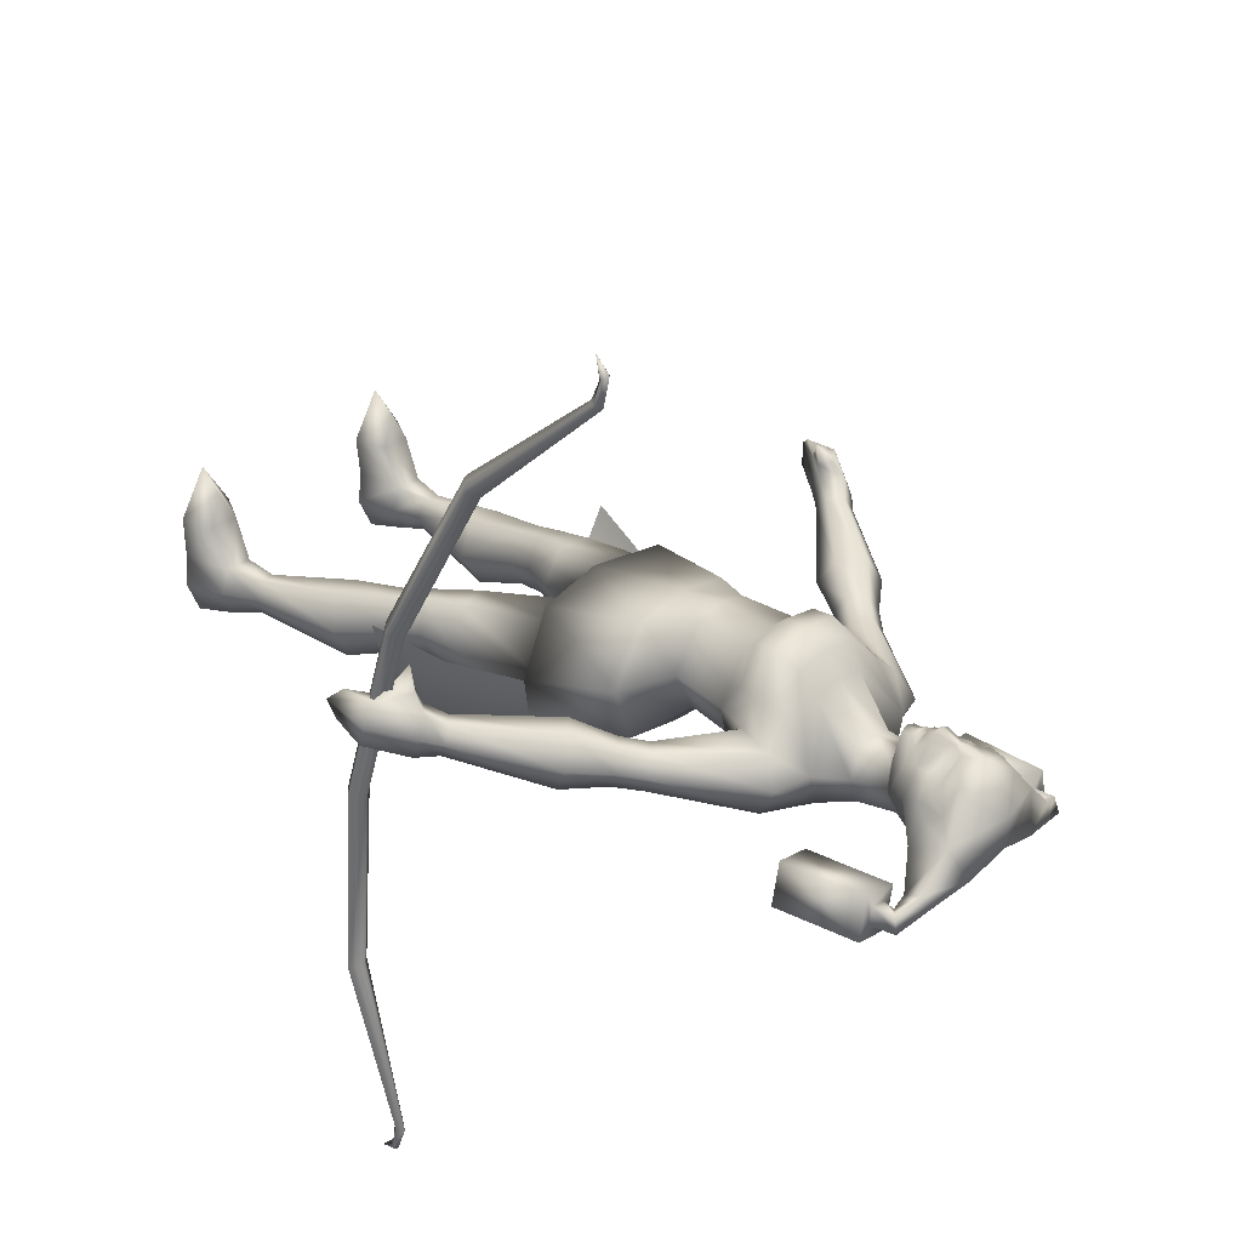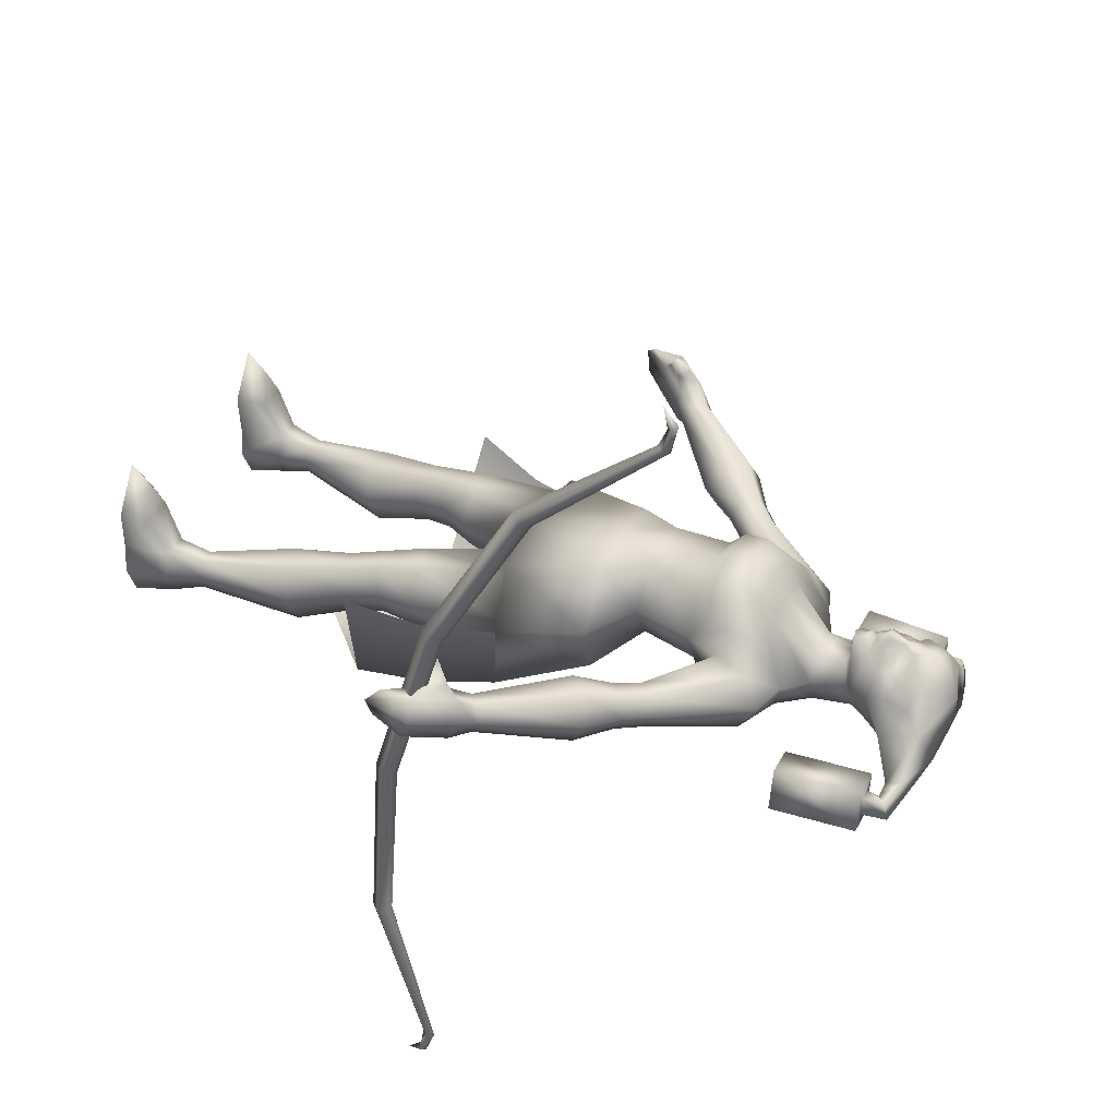
<metadata>
{"format":"obj","ext":"obj","renderer":"f3d","projection":"perspective","resolution":1024,"background":"white","views":[{"elev":28.7,"azim":130.3,"up":"+Z"},{"elev":36.8,"azim":114.8,"up":"+Z"}]}
</metadata>
<code>
g default
v -0.4692 15.28 0.02275
v -0.6927 17 -0.1033
v -0.9271 17.28 -1.492
v -0.5554 15.62 -1.175
v 1.4e-05 17.24 -0.03328
v 1.4e-05 15.16 -0.08067
v 1.4e-05 15.61 -1.327
v 1.4e-05 17.36 -1.241
v -0.7482 16.25 -1.613
v 1.4e-05 16.25 -1.795
v -0.7539 15.4 -0.5667
v -0.9286 16.13 -0.3259
v -1.287 17.03 -0.7608
v 1.4e-05 17.41 -0.5744
v -0.08372 16.3 0.4475
v -0.226 16.49 0.3778
v -0.735 16.49 0.09802
v -0.8575 16.29 -0.1167
v -0.6638 16.13 0.1083
v -0.2553 16.13 0.3531
v -0.2699 16.3 0.2124
v -0.3379 16.4 0.1857
v -0.5323 16.4 0.1094
v -0.6219 16.3 0.02424
v -0.5275 16.22 0.1113
v -0.3544 16.22 0.1792
v -0.4553 16.31 0.2006
v 1.4e-05 15.68 0.515
v 1.4e-05 15.62 0.4081
v -0.1208 15.62 0.383
v -0.3355 15.6 0.2437
v -0.1434 15.68 0.4734
v 1.4e-05 15.52 0.4622
v -0.1474 15.52 0.4206
v -0.1591 15.94 0.5863
v 1.4e-05 15.93 0.6543
v 1.4e-05 16.34 0.4801
v 1.4e-05 15.78 0.515
v -0.1525 15.79 0.482
v -0.6638 15.91 0.1206
v -0.2464 15.85 0.3993
v 1.4e-05 16.89 0.362
v -0.6366 16.79 0.09206
v 1.4e-05 15.39 0.3977
v -0.1474 15.4 0.3561
v -0.562 15.59 0.0675
v 1.4e-05 15.2 0.3977
v -0.1791 15.23 0.3561
v -0.8629 15.78 -0.4787
v -3.316 12.07 -0.6468
v -3.007 11.77 -0.6468
v -2.81 11.65 -0.2736
v -2.921 11.85 0.09963
v -3.23 12.16 0.09963
v -3.428 12.27 -0.2736
v -1.995 13.56 -1.132
v -1.646 12.81 -1.132
v -1.499 12.46 -0.4903
v -1.61 12.87 0.1517
v -1.896 13.62 0.06542
v -2.098 13.96 -0.4903
v -3.858 11.85 -0.1376
v -3.762 11.63 -0.514
v -3.639 11.76 0.2389
v -3.323 11.44 0.2389
v -3.227 11.22 -0.1376
v -3.447 11.32 -0.514
v -4.607 11.37 0.06449
v -4.47 11.06 -0.4699
v -4.295 11.23 0.5988
v -3.847 10.79 0.5988
v -3.711 10.47 0.06449
v -4.023 10.61 -0.4699
v -5.862 9.736 0.5383
v -5.783 9.557 0.2301
v -5.682 9.658 0.8465
v -5.423 9.4 0.8465
v -5.345 9.22 0.5383
v -5.525 9.298 0.2301
v -0.6291 10.94 -0.5751
v -0.6291 11.06 1.247
v -1.149 10.95 0.3112
v -0.7651 12.18 -0.7965
v -0.7197 12.2 1.164
v -1.385 12.18 0.2199
v -1.802 10.11 -0.04819
v -1.288 10.02 -1.296
v -1.121 10.18 1.118
v -2.358 8.39 -0.2167
v -1.763 8.063 -2.077
v -1.617 8.267 0.9774
v -0.7909 12.97 -1.31
v -0.8299 12.97 1.419
v -0.742 13.85 -1.39
v -0.6433 13.73 0.6353
v -1.4 14.19 -0.4069
v -0.4614 14.55 -1.213
v -0.4229 14.55 -0.1677
v -0.6762 14.55 -0.6703
v -0.4057 15.35 -1.142
v -0.3701 15.17 -0.1927
v 1.4e-05 14.55 -0.03867
v 1.4e-05 13.73 0.7643
v 1.4e-05 12.97 1.548
v 1.4e-05 12.2 1.293
v 1.4e-05 11.06 1.395
v 1.4e-05 10.18 1.315
v 1.4e-05 8.051 1.099
v 1.4e-05 7.851 -2.378
v 1.4e-05 10.02 -1.498
v 1.4e-05 10.94 -0.7061
v 1.4e-05 12.18 -0.9274
v 1.4e-05 12.97 -1.441
v 1.4e-05 13.85 -1.521
v 1.4e-05 14.55 -1.344
v 1.4e-05 15.35 -1.256
v -1.839 6.22 -1.074
v -1.166 6.083 -1.074
v -0.8166 6.074 -0.3367
v -1.141 6.203 0.4001
v -1.815 6.34 0.4001
v -2.164 6.348 -0.3367
v -1.519 8.422 -1.336
v -0.6023 8.236 -1.336
v -0.1442 8.143 -0.3305
v -0.6023 8.236 0.6746
v -1.519 8.422 0.6746
v -1.977 8.515 -0.3305
v -2.171 5.589 -0.3367
v -1.896 5.576 -0.9194
v -1.913 5.493 0.246
v -1.381 5.385 0.246
v -1.106 5.373 -0.3367
v -1.364 5.468 -0.9194
v -2.27 4.913 -0.462
v -2.004 4.953 -0.9992
v -2.04 4.772 0.07518
v -1.545 4.672 0.07518
v -1.278 4.712 -0.462
v -1.508 4.853 -0.9992
v -2.588 3.655 -0.7845
v -2.268 3.703 -1.43
v -2.312 3.486 -0.1391
v -1.657 3.365 -0.1391
v -1.297 3.413 -0.7845
v -1.612 3.582 -1.43
v -2.659 1.63 -0.7845
v -2.507 1.549 -1.136
v -2.487 1.645 -0.433
v -2.164 1.58 -0.433
v -2.012 1.499 -0.7845
v -2.184 1.484 -1.136
v 1.4e-05 8.143 -0.3305
v -2.809 6.869 -0.1884
v -2.005 6.542 -2.391
v 1.4e-05 6.33 -2.692
v -3.258 5.42 0.2681
v -2.161 5.01 -2.472
v 1.4e-05 3.176 -2.907
v -2.883 0.8731 -0.8319
v -2.664 0.8718 -1.319
v -2.692 0.8734 -0.3545
v -2.116 0.8723 -0.3545
v -1.951 0.871 -0.8319
v -2.198 0.8708 -1.319
v -3.045 0.008022 -0.8319
v -2.75 0.006291 -1.49
v -2.981 0.008352 -0.2186
v -1.87 0.00695 -0.2186
v -1.789 0.005218 -0.8319
v -2.122 0.004888 -1.49
v -2.09 0.5391 0.459
v -2.72 0.5402 0.459
v -1.791 0.00695 0.595
v -3.006 0.008352 0.595
v -2.404 0.4501 1.077
v -2.398 0.007651 1.517
v 1.4e-05 13.41 1.246
v -0.7664 13.41 1.117
v -1.38 13.56 0.5403
v -1.472 12.97 0.7302
v -1.293 12.56 0.8127
v -0.817 12.51 1.413
v 1.4e-05 12.51 1.542
v -0.597 15.27 -0.6024
v -1.954 16.65 -1.509
v -1.955 16.99 -1.393
v -1.285 16.22 -1.037
v -0.9254 16.48 -1.768
v -1.803 16.75 -1.818
v -1.803 17.09 -1.701
v 1.4e-05 16.8 -1.79
v -0.9349 16.66 -0.4388
v -1.03 16.37 -0.6215
v -2.232 16.7 -2.032
v -2.51 16.9 -1.928
v -2.451 16.81 -1.586
v -2.173 16.61 -1.691
v -2.209 16.35 -2.025
v -2.558 16.38 -1.943
v -2.474 16.38 -1.593
v -2.126 16.35 -1.676
v -2.024 16.33 -2.327
v -2.859 16.4 -2.129
v -2.66 16.4 -1.291
v -1.824 16.33 -1.49
v -2.16 14.56 -2.292
v -2.995 14.63 -2.094
v -2.796 14.63 -1.256
v -1.961 14.56 -1.455
v -6.192 9.451 0.6735
v -6.108 9.213 0.2047
v -6.001 9.402 1.11
v -5.662 9.055 1.044
v -5.641 8.959 0.6202
v -5.833 8.927 0.1724
v -6.786 8.718 0.9138
v -6.681 8.509 0.4357
v -6.547 8.735 1.329
v -6.178 8.481 1.232
v -6.203 8.413 0.7993
v -6.376 8.316 0.3727
v -6.749 7.813 1.139
v -6.618 7.889 0.7197
v -6.559 8.058 1.341
v -5.748 8.863 1.763
v -5.738 8.952 1.351
v -5.939 9.156 1.401
v -5.978 8.665 1.445
v -6.213 8.822 1.51
v 0.6927 17 -0.1033
v 1.287 17.03 -0.7608
v 0.7482 16.25 -1.613
v 0.5554 15.62 -1.175
v 0.9271 17.28 -1.492
v 0.226 16.49 0.3778
v 0.3379 16.4 0.1857
v 0.5324 16.4 0.1094
v 0.735 16.49 0.09802
v 0.622 16.3 0.02424
v 0.8575 16.29 -0.1167
v 0.6638 16.13 0.1083
v 0.5275 16.22 0.1113
v 0.3544 16.22 0.1792
v 0.2553 16.13 0.3531
v 0.2699 16.3 0.2124
v 0.4553 16.31 0.2006
v 0.1208 15.62 0.383
v 0.1434 15.68 0.4734
v 0.1475 15.52 0.4206
v 0.3355 15.6 0.2437
v 0.1525 15.79 0.482
v 0.1591 15.94 0.5863
v 0.08375 16.3 0.4475
v 0.2464 15.85 0.3993
v 0.6638 15.91 0.1206
v 0.9349 16.66 -0.4388
v 0.6366 16.79 0.09205
v 0.1475 15.4 0.3561
v 0.5621 15.59 0.0675
v 0.1791 15.23 0.3561
v 0.4692 15.28 0.02275
v 0.8629 15.78 -0.4787
v 0.9286 16.13 -0.3259
v 0.754 15.4 -0.5667
v 3.316 12.07 -0.6468
v 3.007 11.77 -0.6468
v 1.646 12.81 -1.132
v 1.995 13.56 -1.132
v 2.81 11.65 -0.2736
v 1.499 12.46 -0.4903
v 2.921 11.85 0.09963
v 1.61 12.87 0.1517
v 3.23 12.16 0.09963
v 1.896 13.62 0.06542
v 3.428 12.27 -0.2736
v 2.098 13.96 -0.4903
v 3.858 11.85 -0.1376
v 3.762 11.63 -0.514
v 3.639 11.76 0.2389
v 3.324 11.44 0.2389
v 3.228 11.22 -0.1376
v 3.447 11.32 -0.514
v 4.607 11.37 0.06449
v 4.47 11.06 -0.4699
v 4.295 11.23 0.5988
v 3.847 10.79 0.5988
v 3.711 10.47 0.06449
v 4.023 10.61 -0.4699
v 5.862 9.736 0.5383
v 5.783 9.557 0.2301
v 5.682 9.658 0.8465
v 5.424 9.4 0.8465
v 5.345 9.22 0.5383
v 5.525 9.298 0.2301
v 0.6292 10.94 -0.5751
v 0.7651 12.18 -0.7965
v 0.6292 11.06 1.247
v 0.7197 12.2 1.164
v 1.149 10.95 0.3112
v 1.385 12.18 0.2199
v 1.802 10.11 -0.04819
v 1.288 10.02 -1.296
v 1.121 10.18 1.118
v 2.358 8.39 -0.2167
v 1.763 8.063 -2.077
v 1.617 8.267 0.9774
v 0.7909 12.97 -1.31
v 0.817 12.51 1.413
v 1.472 12.97 0.7302
v 1.293 12.56 0.8127
v 0.742 13.85 -1.39
v 0.7664 13.41 1.117
v 0.6433 13.73 0.6353
v 1.38 13.56 0.5403
v 1.4 14.19 -0.4069
v 0.4615 14.55 -1.213
v 0.4229 14.55 -0.1677
v 0.6763 14.55 -0.6703
v 0.4058 15.35 -1.142
v 0.3701 15.17 -0.1927
v 1.839 6.22 -1.074
v 1.166 6.083 -1.074
v 0.6023 8.236 -1.336
v 1.519 8.422 -1.336
v 0.8166 6.074 -0.3367
v 0.1442 8.143 -0.3305
v 1.141 6.203 0.4001
v 0.6023 8.236 0.6746
v 1.815 6.34 0.4001
v 1.519 8.422 0.6746
v 2.164 6.348 -0.3367
v 1.977 8.515 -0.3305
v 2.75 0.006291 -1.49
v 3.045 0.008022 -0.8319
v 2.981 0.008352 -0.2186
v 1.87 0.00695 -0.2186
v 1.789 0.005218 -0.8319
v 2.122 0.004888 -1.49
v 2.171 5.589 -0.3367
v 1.896 5.576 -0.9194
v 1.913 5.493 0.246
v 1.381 5.385 0.246
v 1.106 5.373 -0.3367
v 1.364 5.468 -0.9194
v 2.27 4.913 -0.462
v 2.004 4.953 -0.9992
v 2.04 4.772 0.07518
v 1.545 4.672 0.07518
v 1.278 4.712 -0.462
v 1.508 4.853 -0.9992
v 2.588 3.655 -0.7845
v 2.268 3.703 -1.43
v 2.312 3.486 -0.1391
v 1.657 3.365 -0.1391
v 1.297 3.413 -0.7845
v 1.612 3.582 -1.43
v 2.659 1.63 -0.7845
v 2.507 1.549 -1.136
v 2.487 1.645 -0.433
v 2.164 1.58 -0.433
v 2.013 1.499 -0.7845
v 2.184 1.484 -1.136
v 2.81 6.869 -0.1884
v 2.005 6.542 -2.391
v 3.259 5.42 0.2681
v 2.161 5.01 -2.472
v 2.883 0.8731 -0.8319
v 2.664 0.8718 -1.319
v 2.692 0.8734 -0.3545
v 2.116 0.8723 -0.3545
v 1.951 0.871 -0.8319
v 2.198 0.8708 -1.319
v 2.09 0.5391 0.459
v 2.72 0.5402 0.459
v 1.791 0.00695 0.595
v 3.006 0.008352 0.595
v 2.404 0.4501 1.077
v 2.398 0.007651 1.517
v 0.8299 12.97 1.419
v 0.5971 15.27 -0.6024
v 1.954 16.65 -1.509
v 1.955 16.99 -1.393
v 1.285 16.22 -1.037
v 0.9255 16.48 -1.768
v 1.803 17.09 -1.701
v 1.803 16.75 -1.818
v 2.16 14.56 -2.292
v 2.996 14.63 -2.094
v 2.796 14.63 -1.256
v 1.961 14.56 -1.455
v 1.03 16.37 -0.6215
v 2.51 16.9 -1.928
v 2.232 16.7 -2.032
v 2.451 16.81 -1.586
v 2.173 16.61 -1.691
v 2.558 16.38 -1.943
v 2.209 16.35 -2.025
v 2.474 16.38 -1.593
v 2.126 16.35 -1.676
v 2.859 16.4 -2.129
v 2.024 16.33 -2.327
v 2.66 16.4 -1.291
v 1.824 16.33 -1.49
v 6.192 9.451 0.6735
v 6.108 9.213 0.2047
v 6.001 9.402 1.11
v 5.662 9.055 1.044
v 5.641 8.959 0.6202
v 5.833 8.927 0.1724
v 6.786 8.718 0.9138
v 6.681 8.509 0.4357
v 6.547 8.735 1.329
v 6.203 8.413 0.7993
v 6.178 8.481 1.232
v 6.376 8.316 0.3727
v 6.749 7.813 1.139
v 6.618 7.889 0.7197
v 6.559 8.058 1.341
v 5.939 9.156 1.401
v 5.738 8.952 1.351
v 5.748 8.863 1.763
v 5.978 8.665 1.445
v 6.213 8.822 1.51
v 6.205 9.218 2.582
v 6.477 9.033 2.672
v 5.934 9.033 2.672
v 6.205 8.801 2.776
v 6.206 11.06 5.802
v 6.445 10.92 5.943
v 6.207 10.74 6.098
v 5.968 10.92 5.943
v 6.221 13.63 8.103
v 6.325 13.51 8.149
v 6.221 13.4 8.196
v 6.117 13.51 8.149
v 6.221 13.76 8.674
v 6.325 13.68 8.626
v 6.221 13.56 8.56
v 6.117 13.68 8.626
v 6.203 13.47 8.972
v 6.477 7.925 -0.9662
v 6.205 8.129 -0.9944
v 5.934 7.925 -0.9662
v 6.445 7.671 -4.734
v 6.206 7.863 -4.692
v 6.205 7.675 -0.924
v 6.207 7.434 -4.761
v 5.968 7.67 -4.734
v 6.325 8.596 -8.011
v 6.221 8.72 -8.038
v 6.221 8.472 -7.984
v 6.117 8.595 -8.011
v 6.325 8.467 -8.499
v 6.221 8.508 -8.585
v 6.221 8.406 -8.378
v 6.117 8.467 -8.499
v 6.203 8.101 -8.67
g polySurface14
f 14 5 2 13
f 10 9 4 7
f 8 14 13 3
f 16 22 23 17
f 17 23 24 18
f 19 25 26 20
f 21 27 22
f 22 27 23
f 23 27 24
f 24 27 25
f 25 27 26
f 26 27 21
f 28 29 30 32
f 30 29 33 34
f 31 30 34
f 32 30 31
f 38 39 35 36
f 36 35 15 37
f 28 32 39 38
f 20 41 40 19
f 41 20 15 35
f 35 39 41
f 32 31 41 39
f 193 43 17 18
f 16 42 37 15
f 42 43 2 5
f 16 17 43 42
f 34 33 44 45
f 31 34 45 46
f 45 44 47 48
f 46 45 48 1
f 40 41 31 46
f 48 47 6 1
f 49 12 40 46
f 11 49 46 1
f 9 49 11 4
f 21 22 16 15
f 26 21 15 20
f 24 25 19 18
f 50 51 57 56
f 51 52 58 57
f 52 53 59 58
f 53 54 60 59
f 54 55 61 60
f 55 50 56 61
f 50 55 62 63
f 55 54 64 62
f 54 53 65 64
f 53 52 66 65
f 52 51 67 66
f 51 50 63 67
f 63 62 68 69
f 62 64 70 68
f 64 65 71 70
f 65 66 72 71
f 66 67 73 72
f 67 63 69 73
f 69 68 74 75
f 68 70 76 74
f 70 71 77 76
f 71 72 78 77
f 72 73 79 78
f 73 69 75 79
f 80 111 112 83
f 106 81 84 105
f 81 82 85 84
f 82 80 83 85
f 80 82 86 87
f 82 81 88 86
f 81 106 107 88
f 111 80 87 110
f 87 86 89 90
f 86 88 91 89
f 88 107 108 91
f 110 87 90 109
f 83 112 113 92
f 105 84 183 184
f 181 182 85 59
f 92 113 114 94
f 178 179 95 103
f 179 180 96 95
f 94 114 115 97
f 103 95 98 102
f 95 96 99 98
f 96 94 97 99
f 97 115 116 100
f 102 98 101 6
f 117 118 124 123
f 118 119 125 124
f 119 120 126 125
f 120 121 127 126
f 121 122 128 127
f 122 117 123 128
f 167 166 168 169 170 171
f 117 122 129 130
f 122 121 131 129
f 121 120 132 131
f 120 119 133 132
f 119 118 134 133
f 118 117 130 134
f 130 129 135 136
f 129 131 137 135
f 131 132 138 137
f 132 133 139 138
f 133 134 140 139
f 134 130 136 140
f 136 135 141 142
f 135 137 143 141
f 137 138 144 143
f 138 139 145 144
f 139 140 146 145
f 140 136 142 146
f 142 141 147 148
f 141 143 149 147
f 143 144 150 149
f 144 145 151 150
f 145 146 152 151
f 146 142 148 152
f 126 127 91 108
f 127 128 89 91
f 128 123 90 89
f 123 124 109 90
f 89 154 155 90
f 90 155 156 109
f 154 157 158 155
f 155 158 159 156
f 148 147 160 161
f 147 149 162 160
f 149 150 163 162
f 150 151 164 163
f 151 152 165 164
f 152 148 161 165
f 161 160 166 167
f 160 162 168 166
f 163 164 170 169
f 164 165 171 170
f 165 161 167 171
f 162 163 172 173
f 163 169 174 172
f 169 168 175 174
f 168 162 173 175
f 173 172 176
f 172 174 177 176
f 174 175 177
f 175 173 176 177
f 104 93 179 178
f 93 181 180 179
f 84 85 182 183
f 183 182 181 93
f 184 183 93 104
f 56 57 92 94
f 61 56 94 96
f 57 58 83 92
f 58 59 85 83
f 60 61 96 180
f 60 180 181 59
f 7 4 100 116
f 1 6 101 185 11
f 12 18 19 40
f 185 100 4 11
f 100 185 99 97
f 185 101 98 99
f 186 187 13 188
f 189 3 191 190
f 207 208 209 210
f 187 191 3 13
f 190 186 188 189
f 189 188 49 9
f 189 192 8 3
f 9 10 192 189
f 193 18 12 194
f 13 193 194 188
f 13 2 43 193
f 188 194 12 49
f 190 191 196 195
f 191 187 197 196
f 187 186 198 197
f 186 190 195 198
f 195 196 200 199
f 196 197 201 200
f 197 198 202 201
f 198 195 199 202
f 199 200 204 203
f 200 201 205 204
f 201 202 206 205
f 202 199 203 206
f 203 204 208 207
f 204 205 209 208
f 205 206 210 209
f 206 203 207 210
f 75 74 211 212
f 74 76 213 211
f 76 77 214 213
f 77 78 215 214
f 78 79 216 215
f 79 75 212 216
f 212 211 217 218
f 211 213 219 217
f 214 215 221 220
f 215 216 222 221
f 216 212 218 222
f 218 217 223 224
f 223 217 219 225
f 219 220 225
f 220 221 223 225
f 221 222 224 223
f 222 218 224
f 228 227 226
f 227 229 226
f 229 230 226
f 230 228 226
f 219 213 228 230
f 213 214 227 228
f 214 220 229 227
f 220 219 230 229
f 126 108 153 125
f 109 124 125 153
f 14 232 231 5
f 10 7 234 233
f 8 235 232 14
f 236 239 238 237
f 239 241 240 238
f 242 245 244 243
f 246 237 247
f 237 238 247
f 238 240 247
f 240 243 247
f 243 244 247
f 244 246 247
f 28 249 248 29
f 248 250 33 29
f 251 250 248
f 249 251 248
f 38 36 253 252
f 36 37 254 253
f 28 38 252 249
f 245 242 256 255
f 255 253 254 245
f 253 255 252
f 249 252 255 251
f 257 241 239 258
f 236 254 37 42
f 42 5 231 258
f 236 42 258 239
f 250 259 44 33
f 251 260 259 250
f 259 261 47 44
f 260 262 261 259
f 256 260 251 255
f 261 262 6 47
f 263 260 256 264
f 265 262 260 263
f 233 234 265 263
f 246 254 236 237
f 244 245 254 246
f 240 241 242 243
f 266 269 268 267
f 267 268 271 270
f 270 271 273 272
f 272 273 275 274
f 274 275 277 276
f 276 277 269 266
f 266 279 278 276
f 276 278 280 274
f 274 280 281 272
f 272 281 282 270
f 270 282 283 267
f 267 283 279 266
f 279 285 284 278
f 278 284 286 280
f 280 286 287 281
f 281 287 288 282
f 282 288 289 283
f 283 289 285 279
f 285 291 290 284
f 284 290 292 286
f 286 292 293 287
f 287 293 294 288
f 288 294 295 289
f 289 295 291 285
f 296 297 112 111
f 106 105 299 298
f 298 299 301 300
f 300 301 297 296
f 296 303 302 300
f 300 302 304 298
f 298 304 107 106
f 111 110 303 296
f 303 306 305 302
f 302 305 307 304
f 304 307 108 107
f 110 109 306 303
f 297 308 113 112
f 105 184 309 299
f 310 273 301 311
f 308 312 114 113
f 178 103 314 313
f 313 314 316 315
f 312 317 115 114
f 103 102 318 314
f 314 318 319 316
f 316 319 317 312
f 317 320 116 115
f 102 6 321 318
f 322 325 324 323
f 323 324 327 326
f 326 327 329 328
f 328 329 331 330
f 330 331 333 332
f 332 333 325 322
f 334 339 338 337 336 335
f 322 341 340 332
f 332 340 342 330
f 330 342 343 328
f 328 343 344 326
f 326 344 345 323
f 323 345 341 322
f 341 347 346 340
f 340 346 348 342
f 342 348 349 343
f 343 349 350 344
f 344 350 351 345
f 345 351 347 341
f 347 353 352 346
f 346 352 354 348
f 348 354 355 349
f 349 355 356 350
f 350 356 357 351
f 351 357 353 347
f 353 359 358 352
f 352 358 360 354
f 354 360 361 355
f 355 361 362 356
f 356 362 363 357
f 357 363 359 353
f 329 108 307 331
f 331 307 305 333
f 333 305 306 325
f 325 306 109 324
f 305 306 365 364
f 306 109 156 365
f 364 365 367 366
f 365 156 159 367
f 359 369 368 358
f 358 368 370 360
f 360 370 371 361
f 361 371 372 362
f 362 372 373 363
f 363 373 369 359
f 369 334 335 368
f 368 335 336 370
f 371 337 338 372
f 372 338 339 373
f 373 339 334 369
f 370 375 374 371
f 371 374 376 337
f 337 376 377 336
f 336 377 375 370
f 375 378 374
f 374 378 379 376
f 376 379 377
f 377 379 378 375
f 104 178 313 380
f 380 313 315 310
f 299 309 311 301
f 309 380 310 311
f 184 104 380 309
f 269 312 308 268
f 277 316 312 269
f 268 308 297 271
f 271 297 301 273
f 275 315 316 277
f 275 273 310 315
f 7 116 320 234
f 262 265 381 321 6
f 264 256 242 241
f 381 265 234 320
f 320 317 319 381
f 381 319 318 321
f 382 384 232 383
f 385 387 386 235
f 388 391 390 389
f 383 232 235 386
f 387 385 384 382
f 385 233 263 384
f 385 235 8 192
f 233 385 192 10
f 257 392 264 241
f 232 384 392 257
f 232 257 258 231
f 384 263 264 392
f 387 394 393 386
f 386 393 395 383
f 383 395 396 382
f 382 396 394 387
f 394 398 397 393
f 393 397 399 395
f 395 399 400 396
f 396 400 398 394
f 398 402 401 397
f 397 401 403 399
f 399 403 404 400
f 400 404 402 398
f 402 388 389 401
f 401 389 390 403
f 403 390 391 404
f 404 391 388 402
f 291 406 405 290
f 290 405 407 292
f 292 407 408 293
f 293 408 409 294
f 294 409 410 295
f 295 410 406 291
f 406 412 411 405
f 405 411 413 407
f 408 415 414 409
f 409 414 416 410
f 410 416 412 406
f 412 418 417 411
f 417 419 413 411
f 413 419 415
f 415 419 417 414
f 414 417 418 416
f 416 418 412
f 420 422 421
f 421 422 423
f 423 422 424
f 424 422 420
f 413 424 420 407
f 407 420 421 408
f 408 421 423 415
f 415 423 424 413
f 329 327 153 108
f 109 153 327 324
f 426 425 443 442
f 425 427 444 443
f 425 426 430 429
f 426 428 431 430
f 428 427 432 431
f 427 425 429 432
f 429 430 434 433
f 430 431 435 434
f 431 432 436 435
f 432 429 433 436
f 433 434 438 437
f 434 435 439 438
f 435 436 440 439
f 436 433 437 440
f 437 438 441
f 438 439 441
f 439 440 441
f 440 437 441
f 427 428 447 444
f 428 426 442 447
f 443 446 445 442
f 442 445 448 447
f 447 448 449 444
f 444 449 446 443
f 446 451 450 445
f 445 450 452 448
f 448 452 453 449
f 449 453 451 446
f 451 455 454 450
f 450 454 456 452
f 452 456 457 453
f 453 457 455 451
f 455 458 454
f 454 458 456
f 456 458 457
f 457 458 455

</code>
